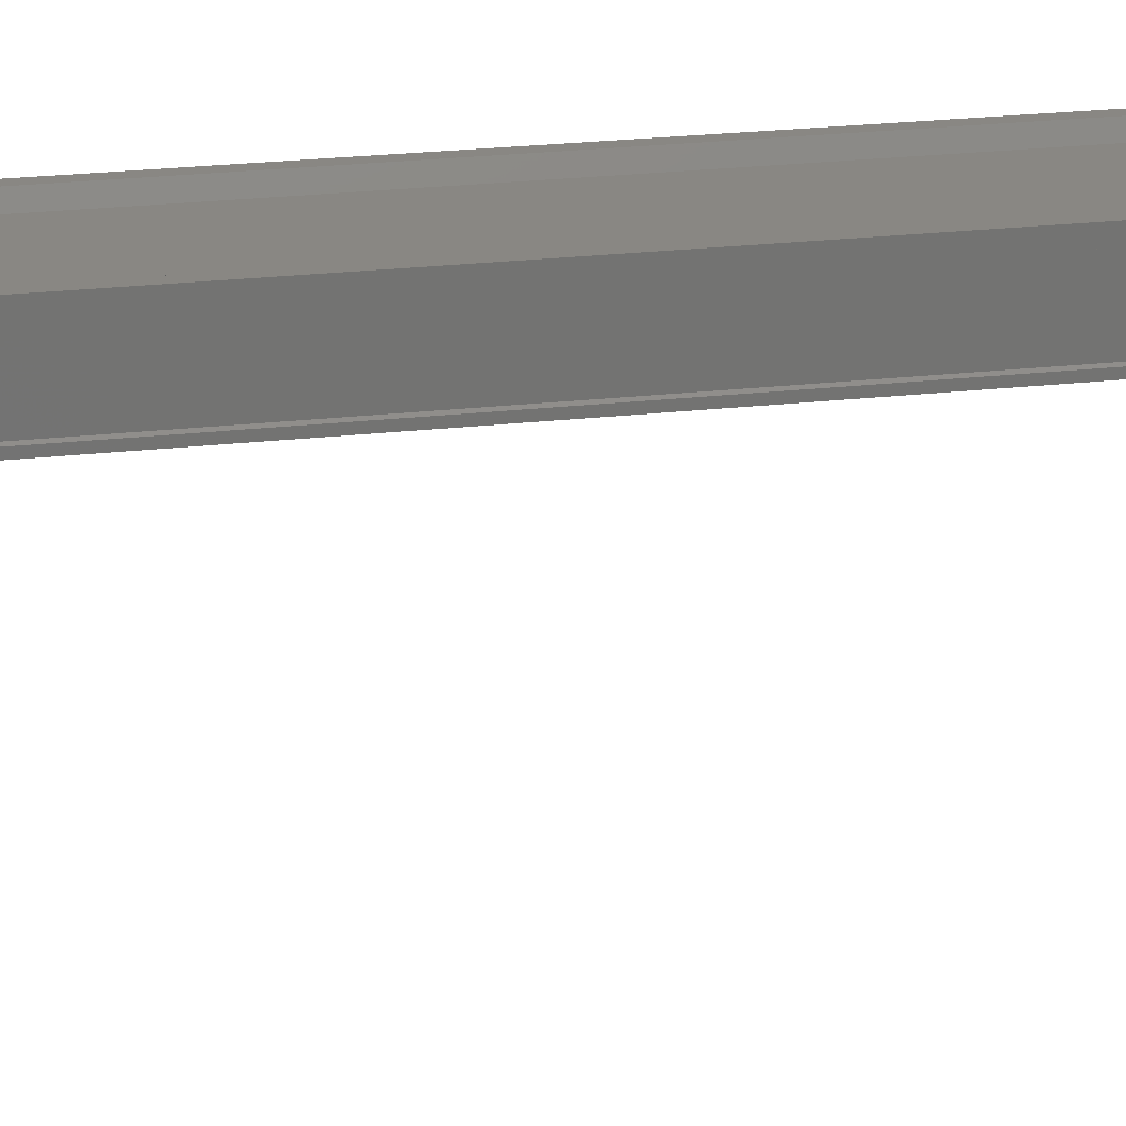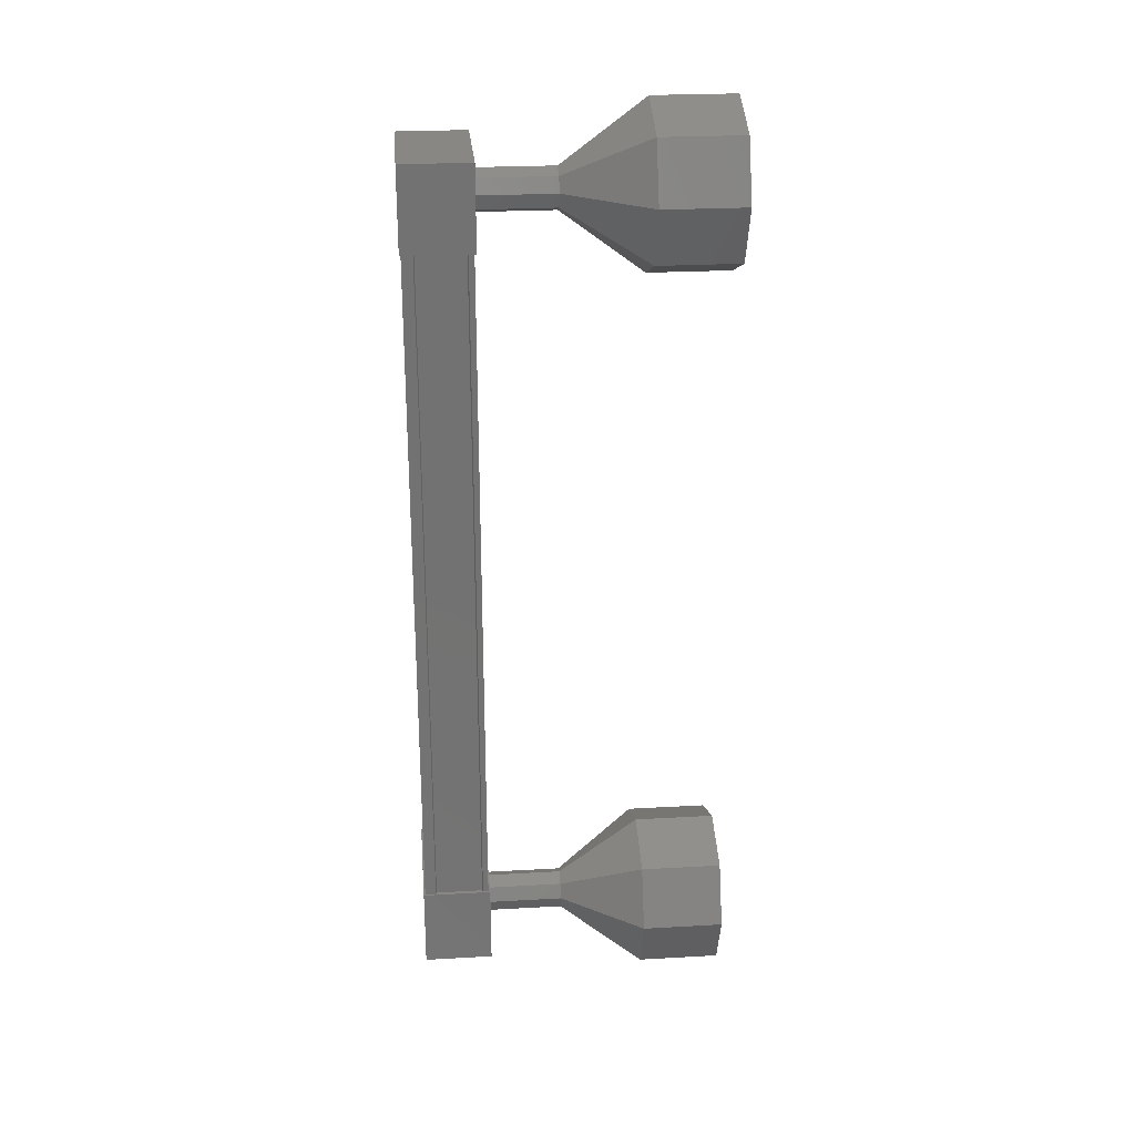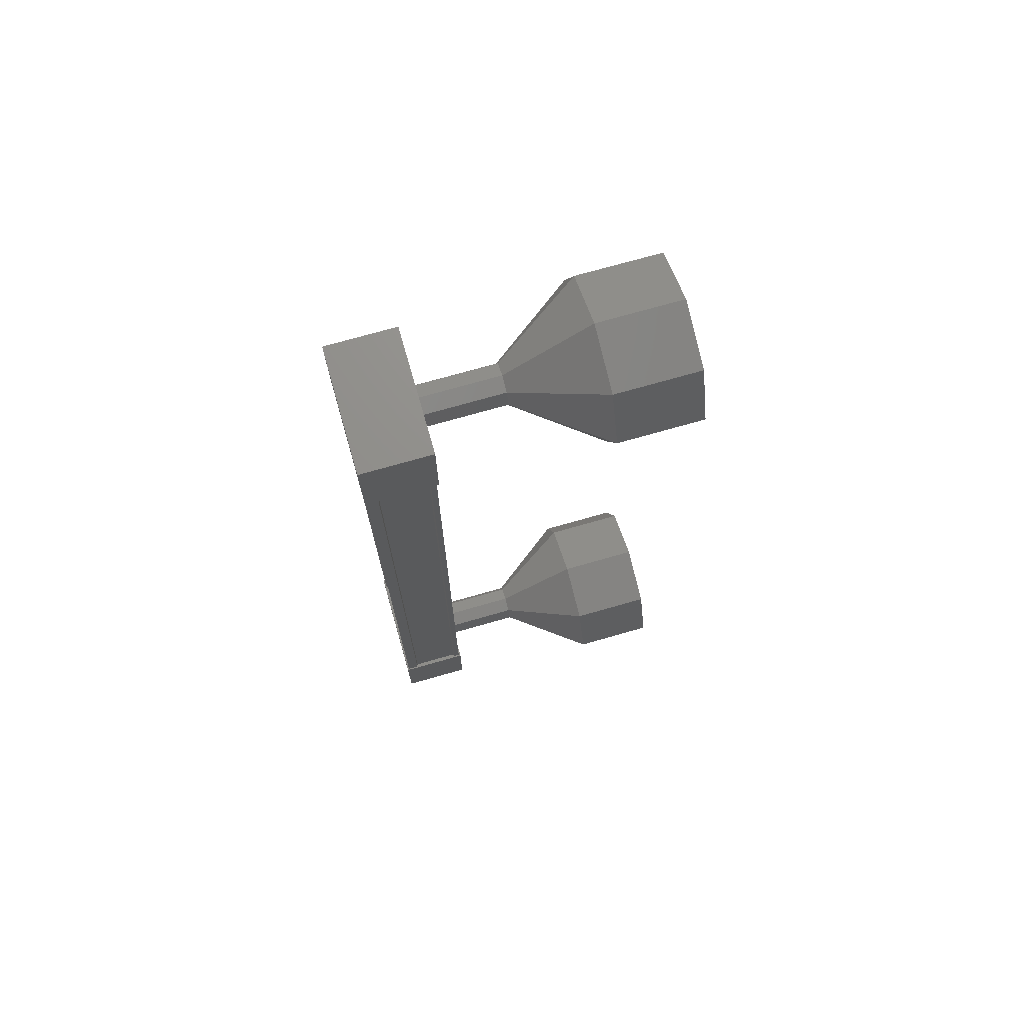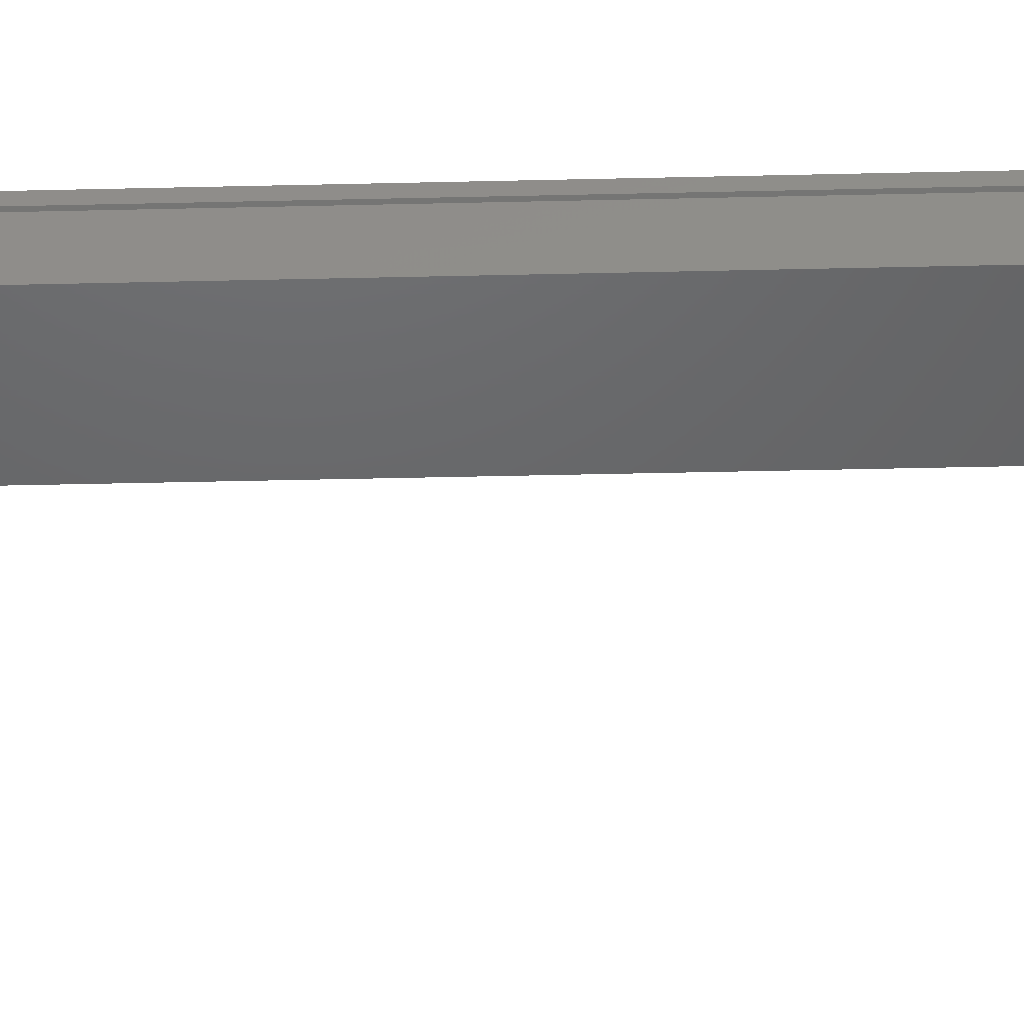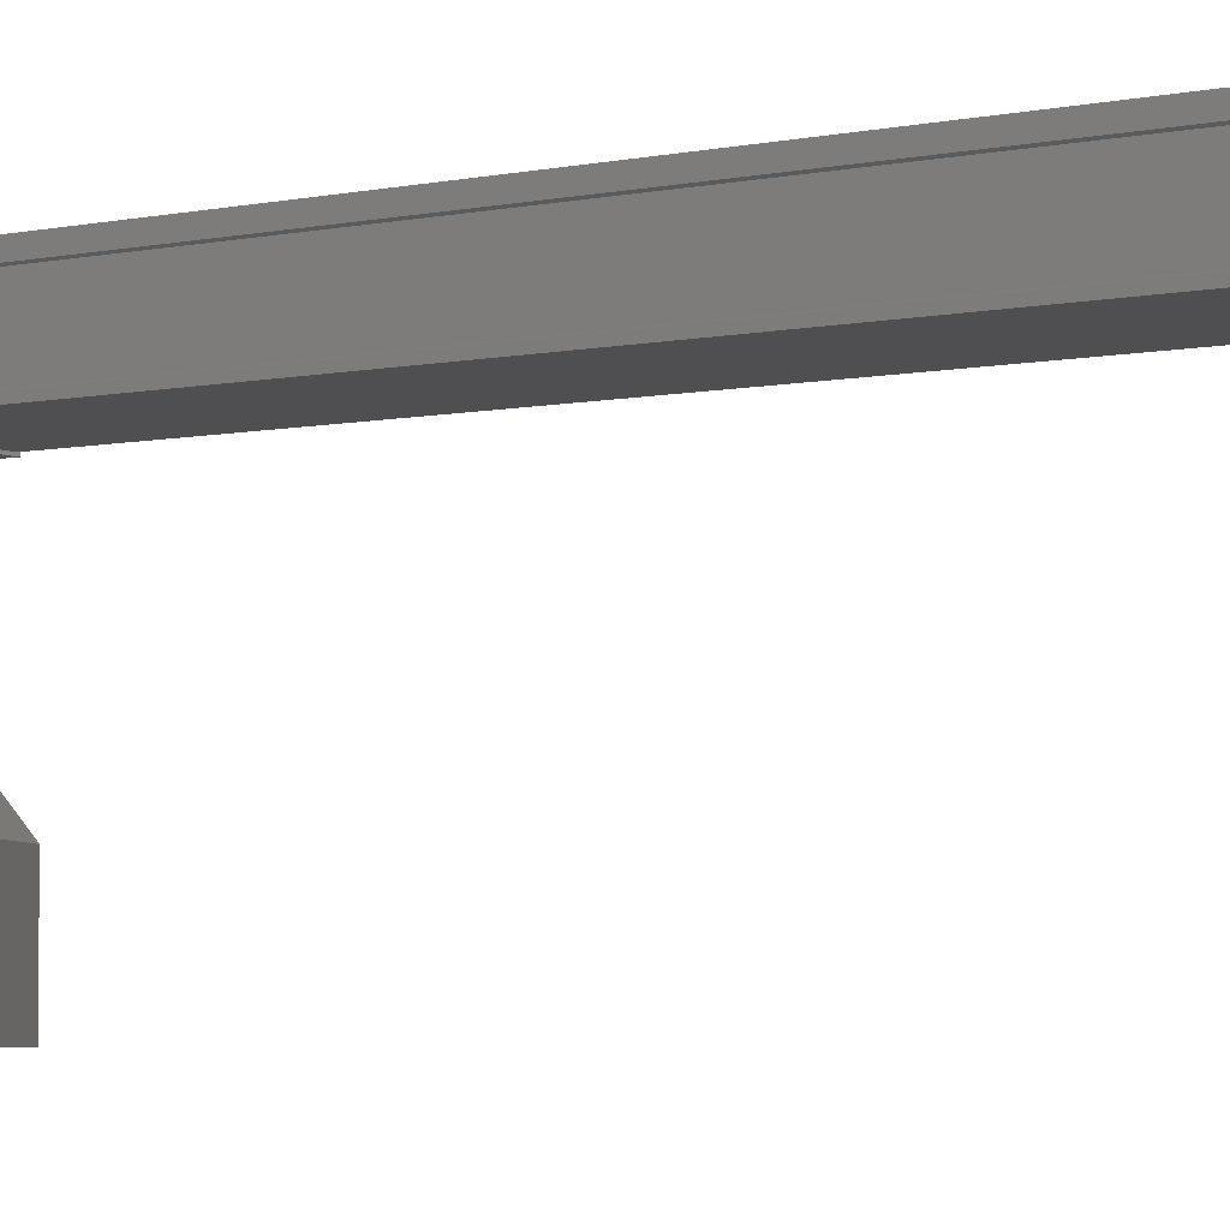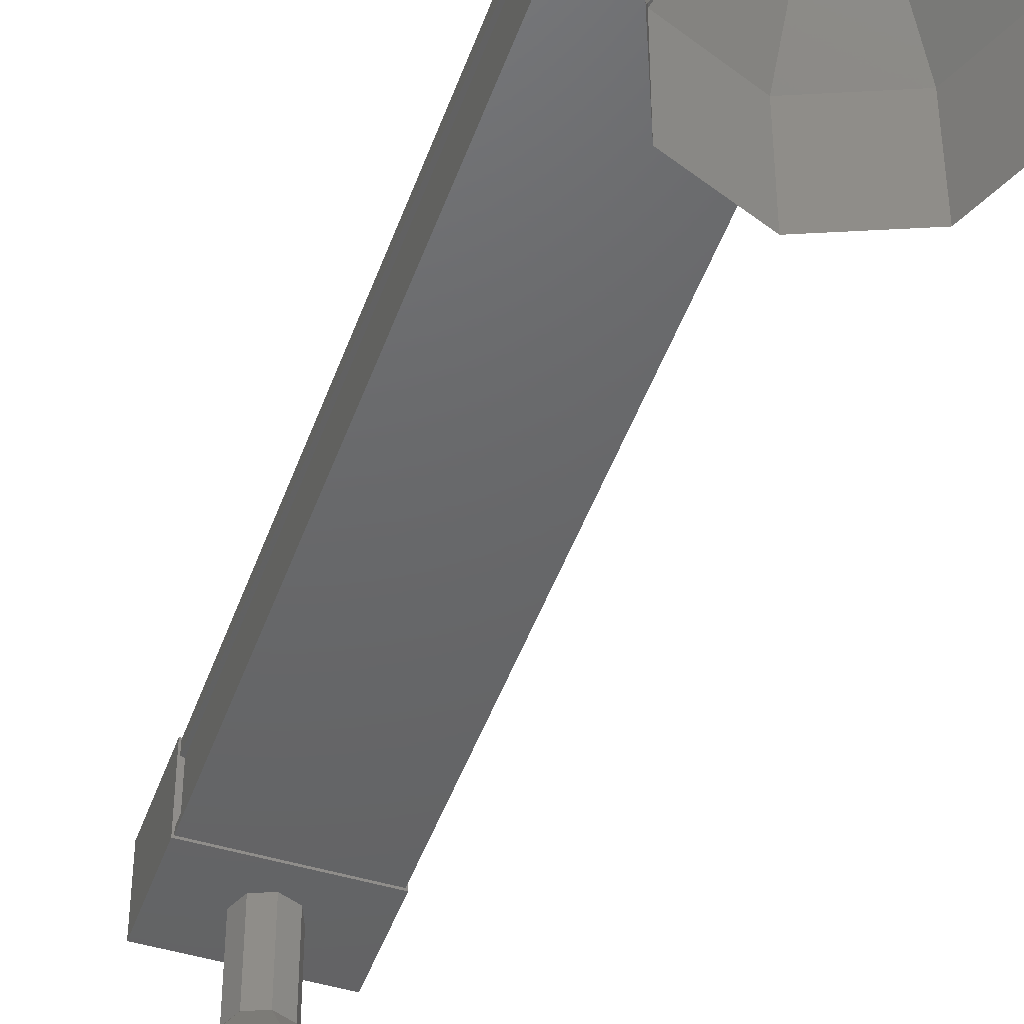
<metadata>
{"format":"stl","ext":"stl","renderer":"f3d","projection":"perspective","resolution":1024,"background":"white","views":[{"elev":25.0,"azim":79.7,"up":"+Y"},{"elev":25.8,"azim":-95.1,"up":"+Z"},{"elev":72.3,"azim":-106.0,"up":"+Z"},{"elev":-46.6,"azim":91.5,"up":"+Y"},{"elev":-4.9,"azim":125.1,"up":"+Y"},{"elev":-46.7,"azim":-18.9,"up":"+Y"}]}
</metadata>
<code>
# stl→obj: 128 verts, 152 faces
v -136 59.44 -15.13
v -136.1 59.55 -15.13
v -136.1 59.55 -5.882
v -136.2 59.55 -5.882
v -134.9 59.44 -5.882
v -134.8 59.55 -5.882
v -134.8 59.55 -15.13
v -134.7 59.55 -5.882
v -134.7 59.55 -15.13
v -134.7 58.82 -5.882
v -134.7 58.82 -15.13
v -134.7 58.83 -5.882
v -134.7 58.83 -15.13
v -134.7 59.41 -15.13
v -136 59.44 -5.882
v -134.9 59.44 -15.13
v -134.7 59.42 -15.13
v -134.7 59.42 -5.882
v -134.7 59.41 -5.882
v -136.2 59.57 -5.343
v -134.7 58.73 -5.343
v -134.7 59.57 -5.343
v -134.7 59.57 -6.343
v -136.2 59.57 -6.343
v -134.7 58.73 -6.343
v -136.2 58.73 -6.343
v -136.2 58.73 -5.343
v -134.7 59.57 -14.67
v -136.2 59.57 -14.67
v -134.7 58.73 -14.67
v -136.2 58.73 -14.67
v -136.2 58.73 -15.67
v -136.2 59.57 -15.67
v -134.7 59.57 -15.67
v -134.7 58.73 -15.67
v -136.2 59.55 -15.13
v -136.2 59.42 -15.13
v -136.2 59.42 -5.882
v -136.1 59.41 -15.13
v -136.1 59.41 -5.882
v -136.1 58.83 -15.13
v -136.1 58.83 -5.882
v -136.2 58.82 -15.13
v -136.2 58.82 -5.882
v -136.2 58.75 -15.13
v -136.2 58.75 -5.882
v -134.7 58.75 -15.13
v -134.7 58.75 -5.882
v -135.4 56.79 -16.18
v -135.4 55.79 -16.18
v -136.1 56.79 -15.89
v -136.1 55.79 -15.89
v -136.4 56.79 -15.18
v -136.4 55.79 -15.18
v -136.1 56.79 -14.47
v -136.1 55.79 -14.47
v -135.4 56.79 -14.18
v -135.4 55.79 -14.18
v -134.7 56.79 -14.47
v -134.7 55.79 -14.47
v -134.4 56.79 -15.18
v -134.4 55.79 -15.18
v -134.7 56.79 -15.89
v -134.7 55.79 -15.89
v -135.2 57.78 -5.655
v -135.4 58.78 -5.581
v -135.4 57.78 -5.581
v -135.6 58.78 -5.655
v -135.6 57.78 -5.655
v -135.7 58.78 -5.831
v -135.7 57.78 -5.831
v -135.6 58.78 -6.008
v -135.6 57.78 -6.008
v -135.4 58.78 -6.081
v -135.4 57.78 -6.081
v -135.2 58.78 -6.008
v -135.2 57.78 -6.008
v -135.2 58.78 -5.831
v -135.2 57.78 -5.831
v -135.2 58.78 -5.655
v -134.7 55.79 -5.124
v -135.4 56.79 -4.831
v -135.4 55.79 -4.831
v -136.1 56.79 -5.124
v -136.1 55.79 -5.124
v -136.4 56.79 -5.831
v -136.4 55.79 -5.831
v -136.1 56.79 -6.539
v -136.1 55.79 -6.539
v -135.4 56.79 -6.831
v -135.4 55.79 -6.831
v -134.7 56.79 -6.539
v -134.7 55.79 -6.539
v -134.4 56.79 -5.831
v -134.4 55.79 -5.831
v -134.7 56.79 -5.124
v -135.4 57.79 -5.581
v -135.6 57.79 -5.655
v -135.7 57.79 -5.831
v -135.6 57.79 -6.008
v -135.4 57.79 -6.081
v -135.2 57.79 -6.008
v -135.2 57.79 -5.831
v -135.2 57.79 -5.655
v -135.4 58.78 -15.43
v -135.4 57.78 -15.43
v -135.6 58.78 -15.36
v -135.6 57.78 -15.36
v -135.7 58.78 -15.18
v -135.7 57.78 -15.18
v -135.6 58.78 -15
v -135.6 57.78 -15
v -135.4 58.78 -14.93
v -135.4 57.78 -14.93
v -135.2 58.78 -15
v -135.2 57.78 -15
v -135.2 58.78 -15.18
v -135.2 57.78 -15.18
v -135.2 58.78 -15.36
v -135.2 57.78 -15.36
v -135.2 57.79 -15.36
v -135.4 57.79 -15.43
v -135.6 57.79 -15.36
v -135.7 57.79 -15.18
v -135.6 57.79 -15
v -135.4 57.79 -14.93
v -135.2 57.79 -15
v -135.2 57.79 -15.18
f 1 2 3
f 3 2 4
f 5 6 7
f 7 6 8
f 8 9 7
f 10 11 12
f 12 11 13
f 13 14 12
f 3 15 1
f 1 15 5
f 5 16 1
f 7 16 5
f 9 8 17
f 17 8 18
f 18 14 17
f 19 14 18
f 12 14 19
f 20 21 22
f 22 21 23
f 23 24 22
f 25 24 23
f 26 24 25
f 25 21 26
f 26 21 27
f 27 21 20
f 20 24 27
f 22 24 20
f 28 29 30
f 30 29 31
f 31 32 30
f 29 32 31
f 33 32 29
f 29 34 33
f 33 34 32
f 32 34 35
f 35 30 32
f 34 30 35
f 28 30 34
f 34 29 28
f 2 36 4
f 4 36 37
f 37 38 4
f 39 38 37
f 40 38 39
f 39 41 40
f 40 41 42
f 42 41 43
f 43 44 42
f 45 44 43
f 46 44 45
f 45 47 46
f 46 47 48
f 48 47 10
f 25 23 21
f 24 26 27
f 47 11 10
f 49 50 51
f 51 50 52
f 52 53 51
f 54 53 52
f 55 53 54
f 54 56 55
f 55 56 57
f 57 56 58
f 58 59 57
f 60 59 58
f 61 59 60
f 60 62 61
f 61 62 63
f 63 62 64
f 64 49 63
f 50 49 64
f 65 66 67
f 67 66 68
f 68 69 67
f 70 69 68
f 71 69 70
f 70 72 71
f 71 72 73
f 73 72 74
f 74 75 73
f 76 75 74
f 77 75 76
f 76 78 77
f 77 78 79
f 79 78 80
f 80 65 79
f 66 65 80
f 81 82 83
f 83 82 84
f 84 85 83
f 86 85 84
f 87 85 86
f 86 88 87
f 87 88 89
f 89 88 90
f 90 91 89
f 92 91 90
f 93 91 92
f 92 94 93
f 93 94 95
f 95 94 96
f 96 81 95
f 82 81 96
f 96 97 82
f 82 97 98
f 98 84 82
f 99 84 98
f 86 84 99
f 99 100 86
f 86 100 88
f 88 100 101
f 101 90 88
f 102 90 101
f 92 90 102
f 102 103 92
f 92 103 94
f 94 103 104
f 104 96 94
f 97 96 104
f 105 106 107
f 107 106 108
f 108 109 107
f 110 109 108
f 111 109 110
f 110 112 111
f 111 112 113
f 113 112 114
f 114 115 113
f 116 115 114
f 117 115 116
f 116 118 117
f 117 118 119
f 119 118 120
f 120 105 119
f 106 105 120
f 121 63 122
f 122 63 49
f 49 123 122
f 51 123 49
f 124 123 51
f 51 53 124
f 124 53 125
f 125 53 55
f 55 126 125
f 57 126 55
f 127 126 57
f 57 59 127
f 127 59 128
f 128 59 61
f 61 121 128
f 63 121 61

</code>
